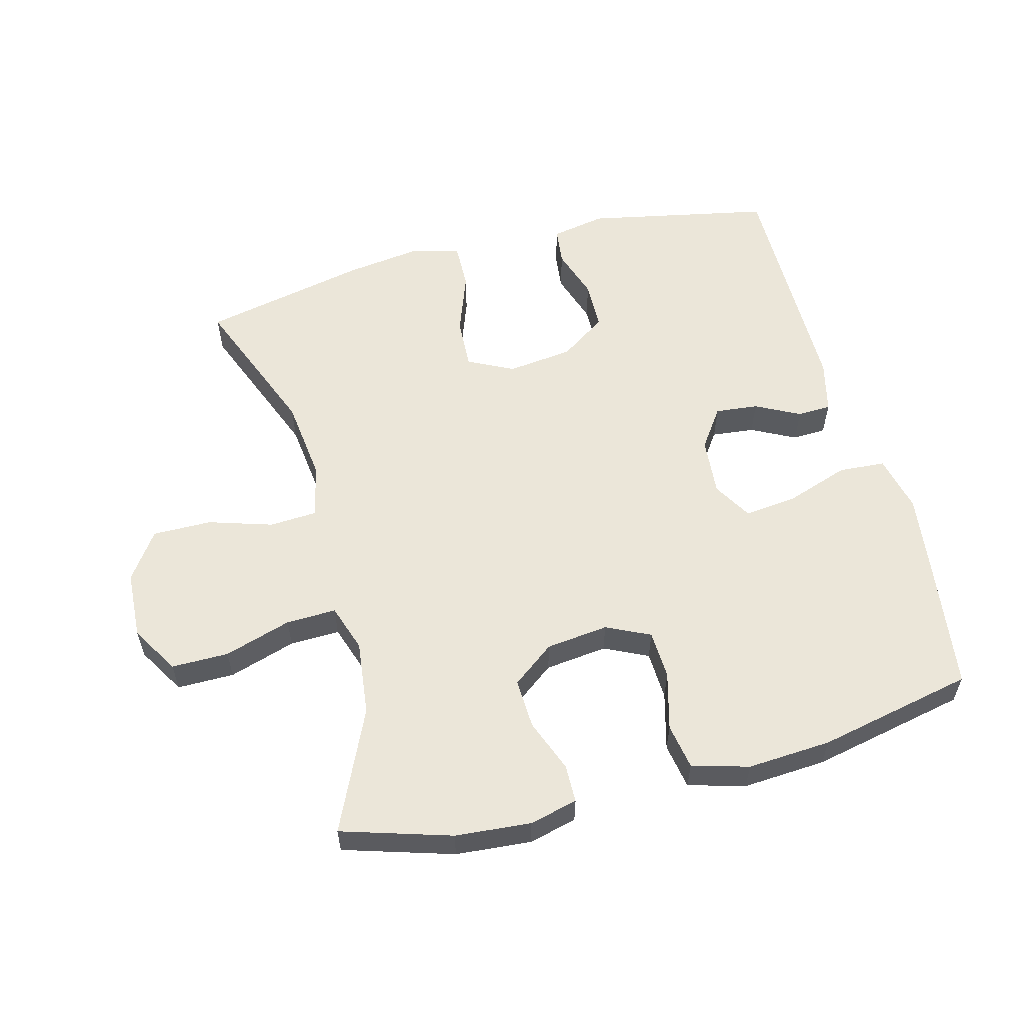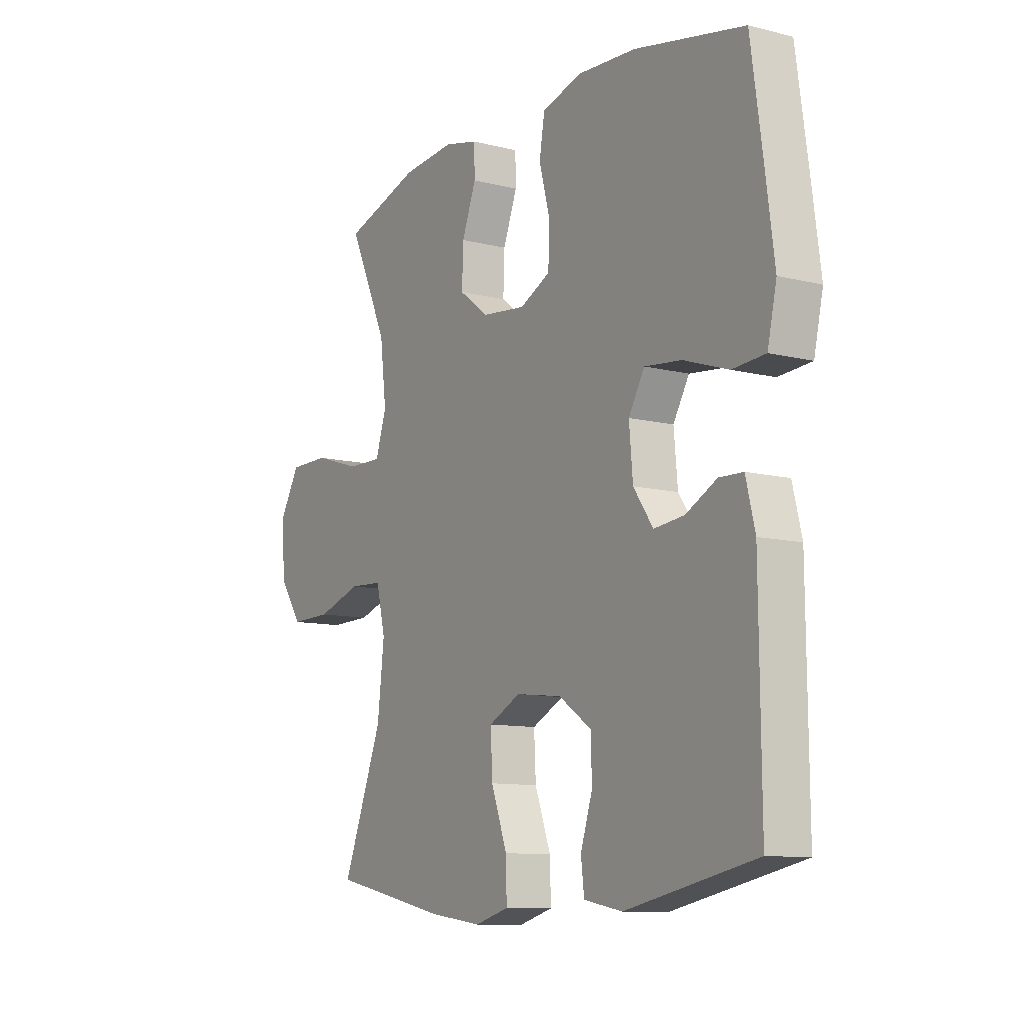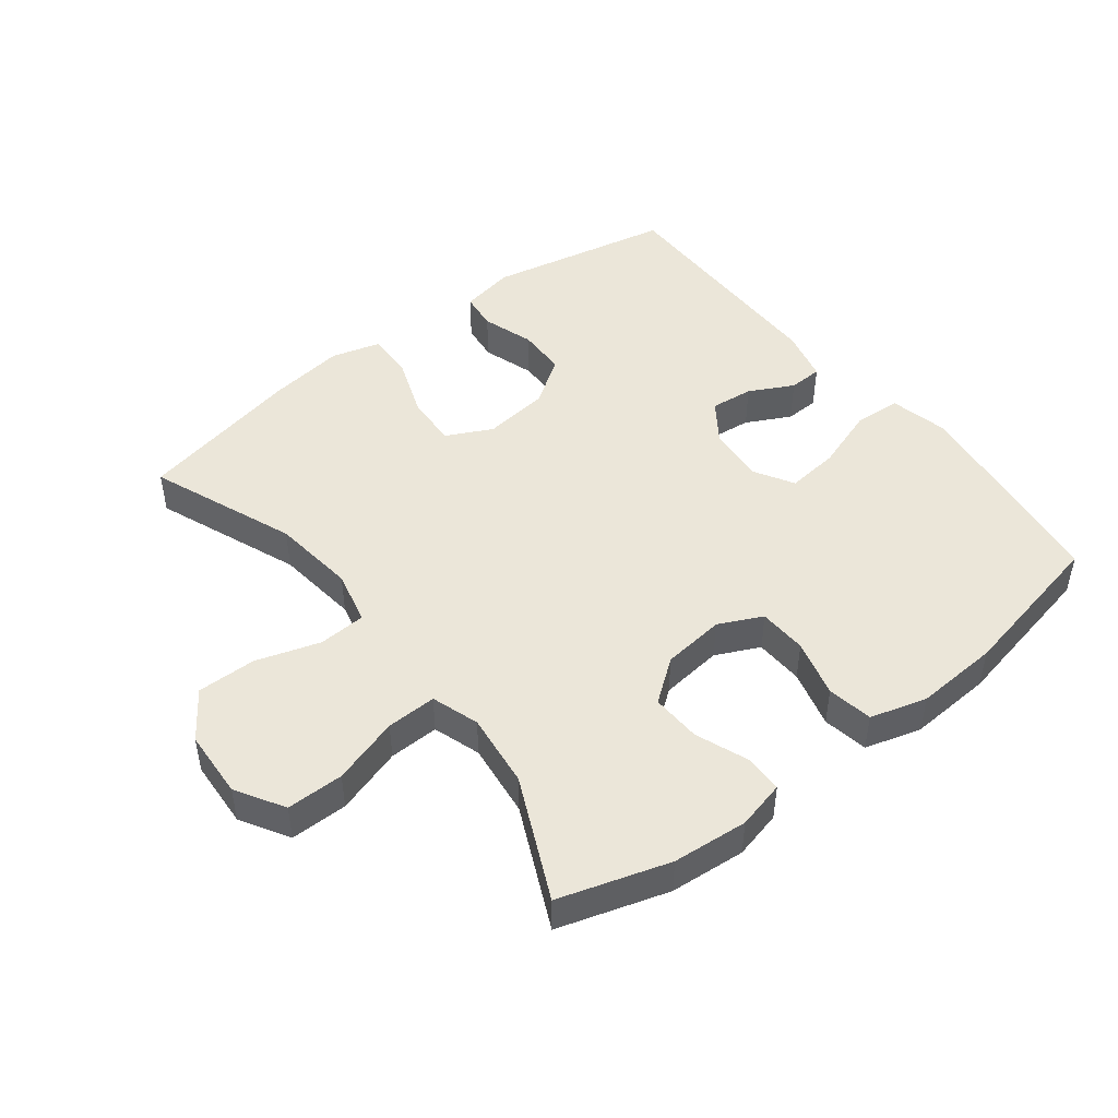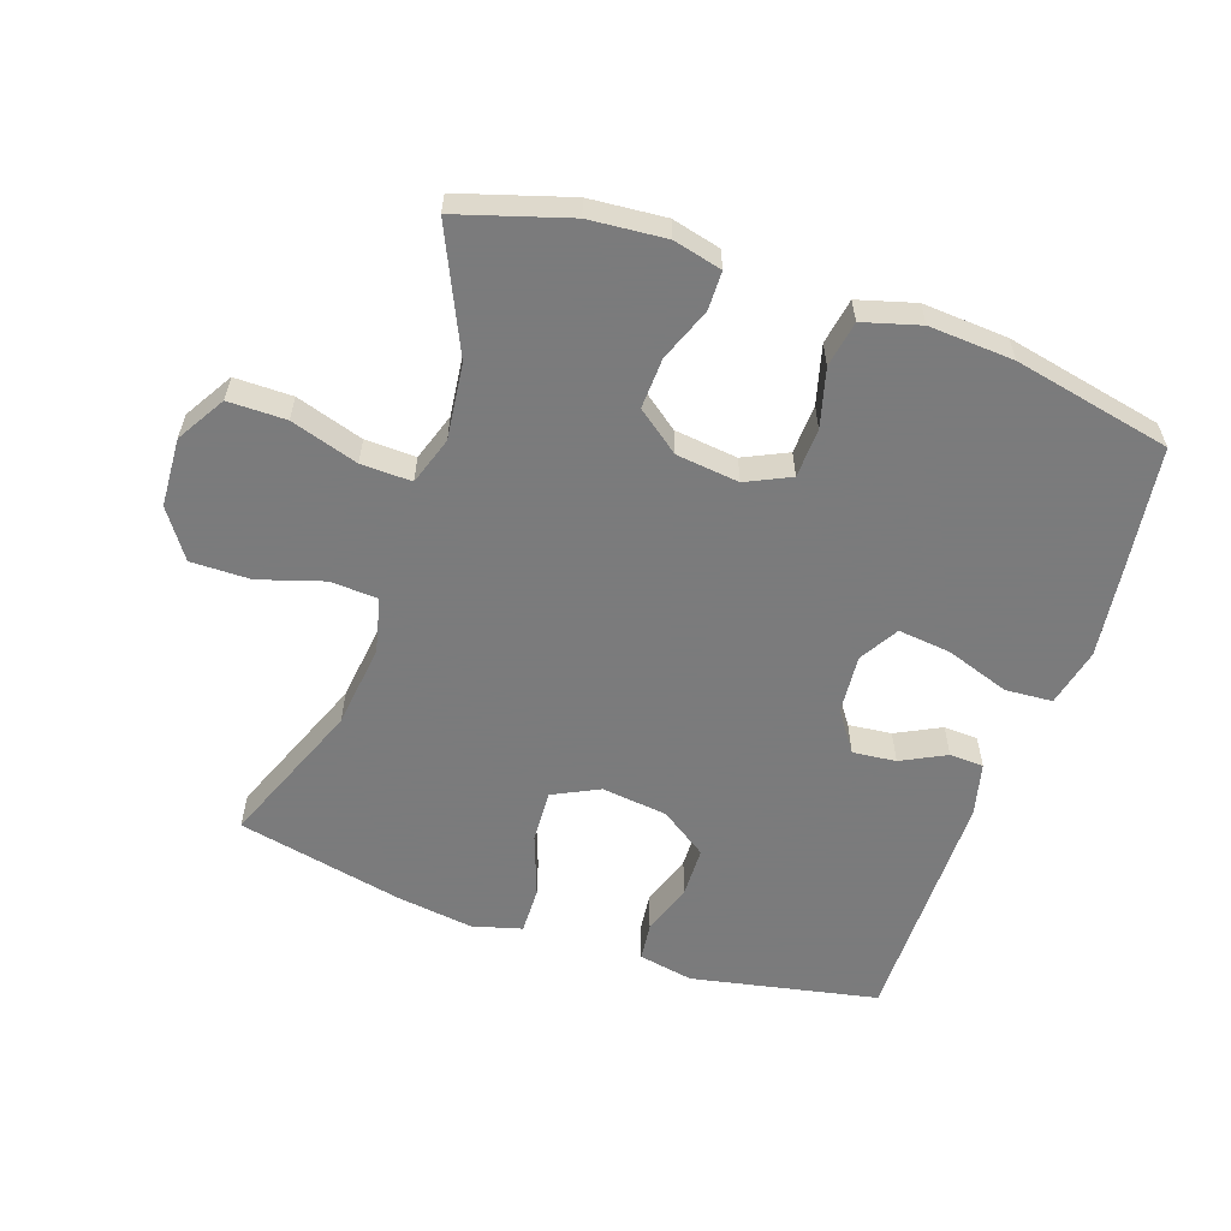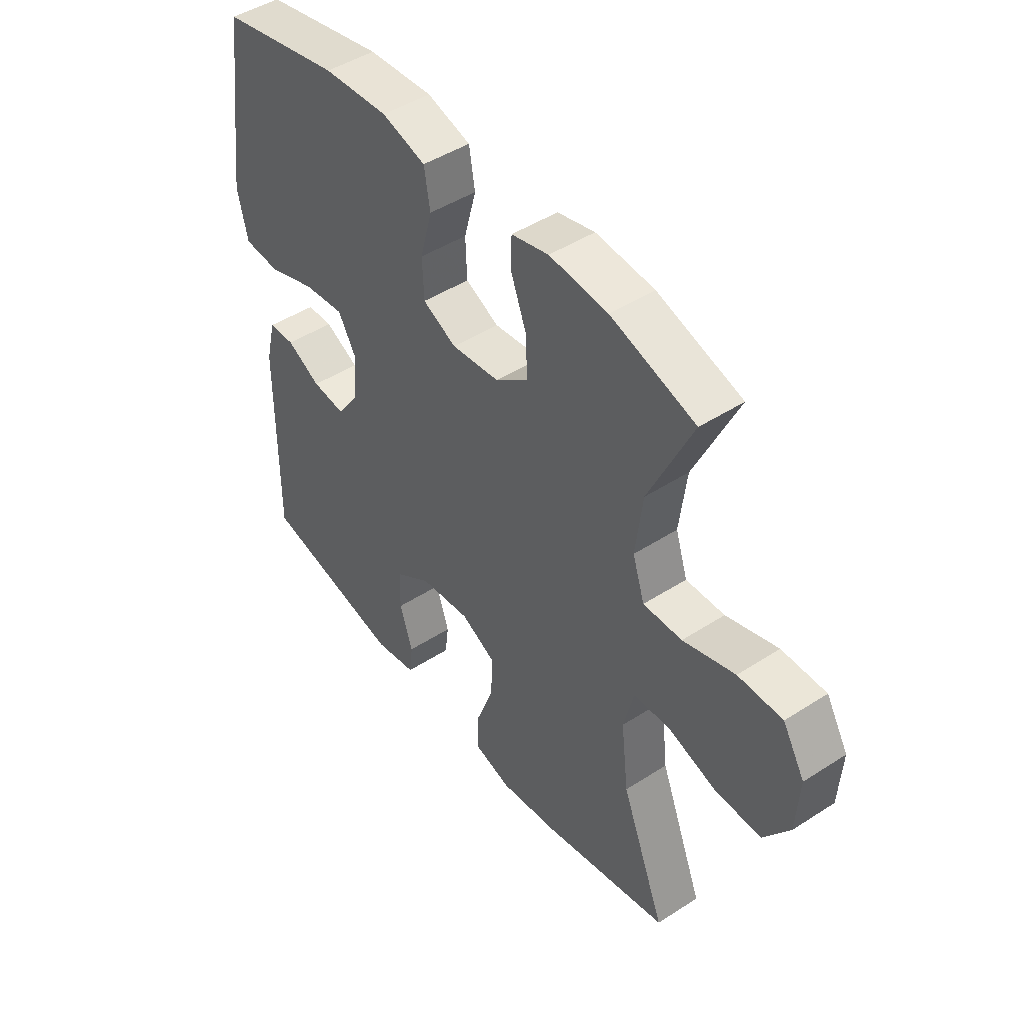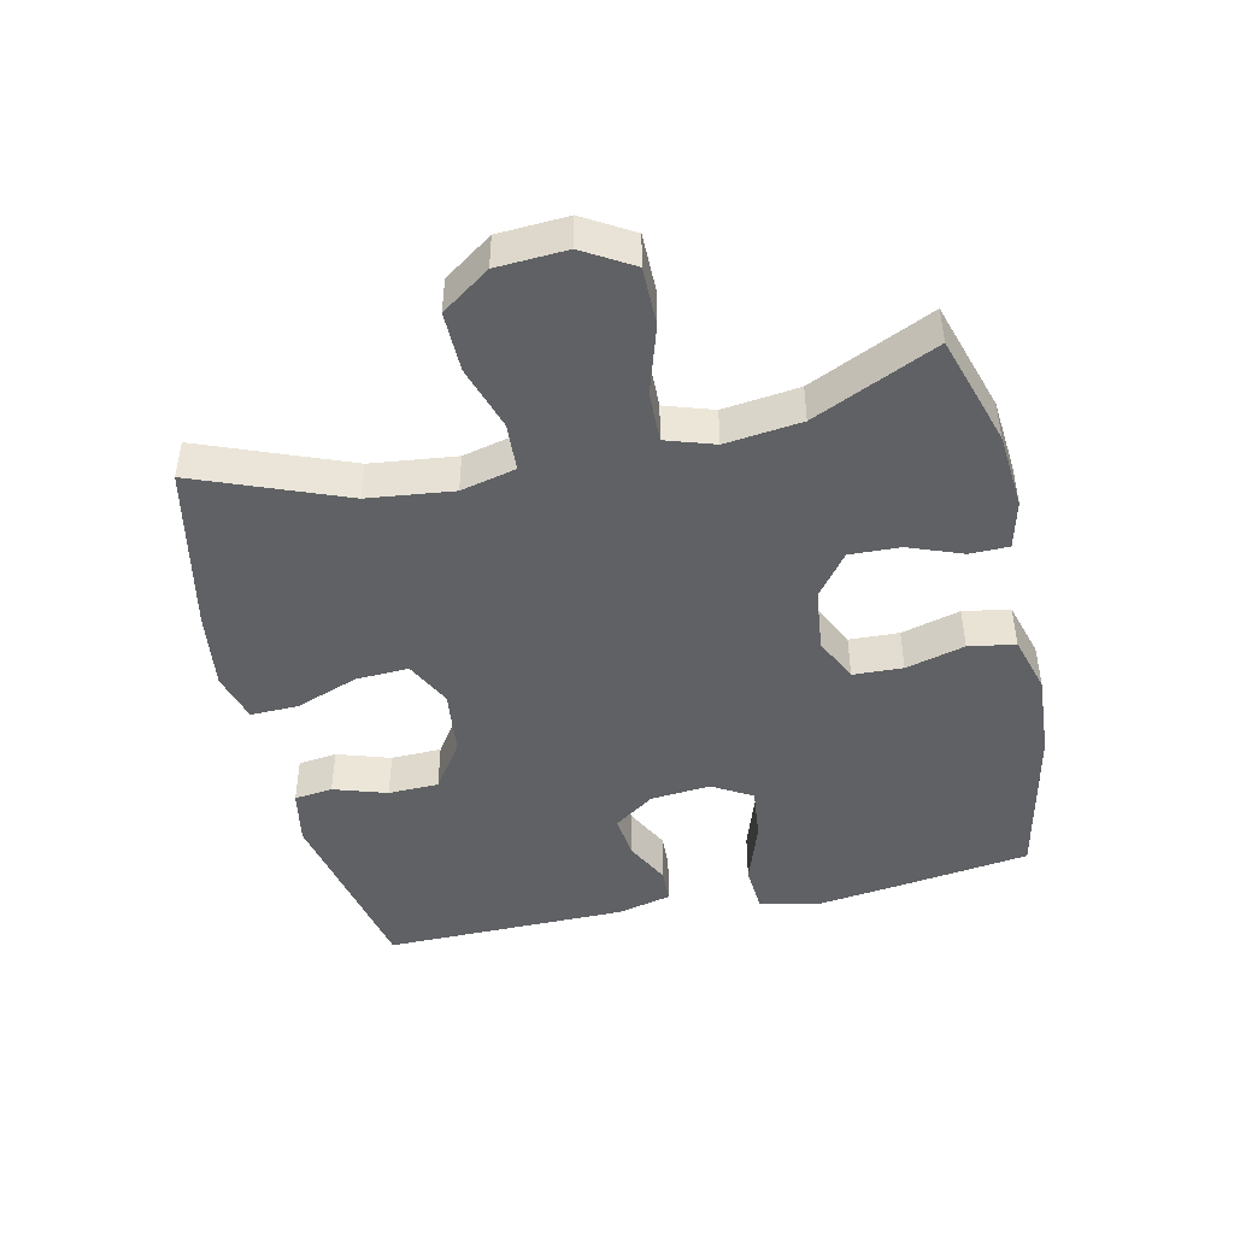
<metadata>
{"format":"obj","ext":"obj","renderer":"f3d","projection":"perspective","resolution":1024,"background":"white","views":[{"elev":57.2,"azim":-14.9,"up":"+Y"},{"elev":-10.6,"azim":57.9,"up":"+Z"},{"elev":47.1,"azim":-37.9,"up":"+Y"},{"elev":-58.4,"azim":-19.1,"up":"+Y"},{"elev":46.4,"azim":-126.4,"up":"+Z"},{"elev":-45.8,"azim":-77.4,"up":"+Y"}]}
</metadata>
<code>
v -0.5 0.07 -0.5
v -0.412 0.07 -0.276
v -0.397 0.07 -0.147
v -0.417 0.07 -0.064
v -0.49 0.07 -0.06
v -0.588 0.07 -0.091
v -0.679 0.07 -0.092
v -0.73 0.07 -0.019
v -0.736 0.07 0.086
v -0.692 0.07 0.16
v -0.604 0.07 0.16
v -0.501 0.07 0.128
v -0.424 0.07 0.126
v -0.4 0.07 0.199
v -0.414 0.07 0.314
v -0.5 0.07 0.5
v -0.332 0.07 0.552
v -0.216 0.07 0.562
v -0.142 0.07 0.544
v -0.141 0.07 0.485
v -0.172 0.07 0.404
v -0.175 0.07 0.327
v -0.11 0.07 0.278
v -0.014 0.07 0.267
v 0.053 0.07 0.299
v 0.056 0.07 0.374
v 0.032 0.07 0.463
v 0.044 0.07 0.533
v 0.131 0.07 0.558
v 0.26 0.07 0.55
v 0.5 0.07 0.5
v 0.527 0.07 0.308
v 0.545 0.07 0.173
v 0.525 0.07 0.084
v 0.453 0.07 0.079
v 0.356 0.07 0.112
v 0.275 0.07 0.121
v 0.24 0.07 0.061
v 0.248 0.07 -0.029
v 0.291 0.07 -0.09
v 0.357 0.07 -0.083
v 0.425 0.07 -0.048
v 0.477 0.07 -0.05
v 0.497 0.07 -0.131
v 0.5 0.07 -0.5
v 0.216 0.07 -0.558
v 0.132 0.07 -0.542
v 0.125 0.07 -0.484
v 0.151 0.07 -0.404
v 0.149 0.07 -0.328
v 0.077 0.07 -0.279
v -0.024 0.07 -0.267
v -0.094 0.07 -0.302
v -0.09 0.07 -0.382
v -0.055 0.07 -0.477
v -0.053 0.07 -0.549
v -0.128 0.07 -0.57
v -0.246 0.07 -0.554
v -0.5 0 -0.5
v -0.412 0 -0.276
v -0.397 0 -0.147
v -0.417 0 -0.064
v -0.49 0 -0.06
v -0.588 0 -0.091
v -0.679 0 -0.092
v -0.73 0 -0.019
v -0.736 0 0.086
v -0.692 0 0.16
v -0.604 0 0.16
v -0.501 0 0.128
v -0.424 0 0.126
v -0.4 0 0.199
v -0.414 0 0.314
v -0.5 0 0.5
v -0.332 0 0.552
v -0.216 0 0.562
v -0.142 0 0.544
v -0.141 0 0.485
v -0.172 0 0.404
v -0.175 0 0.327
v -0.11 0 0.278
v -0.014 0 0.267
v 0.053 0 0.299
v 0.056 0 0.374
v 0.032 0 0.463
v 0.044 0 0.533
v 0.131 0 0.558
v 0.26 0 0.55
v 0.5 0 0.5
v 0.527 0 0.308
v 0.545 0 0.173
v 0.525 0 0.084
v 0.453 0 0.079
v 0.356 0 0.112
v 0.275 0 0.121
v 0.24 0 0.061
v 0.248 0 -0.029
v 0.291 0 -0.09
v 0.357 0 -0.083
v 0.425 0 -0.048
v 0.477 0 -0.05
v 0.497 0 -0.131
v 0.5 0 -0.5
v 0.216 0 -0.558
v 0.132 0 -0.542
v 0.125 0 -0.484
v 0.151 0 -0.404
v 0.149 0 -0.328
v 0.077 0 -0.279
v -0.024 0 -0.267
v -0.094 0 -0.302
v -0.09 0 -0.382
v -0.055 0 -0.477
v -0.053 0 -0.549
v -0.128 0 -0.57
v -0.246 0 -0.554
f 58 1 2
f 57 58 2
f 56 57 2
f 55 56 2
f 54 55 2
f 53 54 2 3
f 52 53 3 4
f 51 52 4
f 47 48 49
f 46 47 49
f 45 46 49
f 44 45 49
f 43 44 49
f 42 43 49
f 41 42 49
f 40 41 49 50
f 39 40 50 51
f 34 35 36
f 33 34 36
f 32 33 36
f 31 32 36
f 30 31 36
f 29 30 36
f 28 29 36
f 27 28 36
f 26 27 36
f 25 26 36 37
f 24 25 37 38
f 19 20 21
f 18 19 21
f 17 18 21
f 16 17 21
f 15 16 21
f 14 15 21 22
f 13 14 22 23
f 10 11 12
f 9 10 12
f 8 9 12
f 7 8 12
f 6 7 12
f 5 6 12
f 4 5 12 13
f 38 39 51
f 24 38 51
f 23 24 51
f 13 23 51
f 4 13 51
f 60 59 116
f 60 116 115
f 60 115 114
f 60 114 113
f 60 113 112
f 61 60 112 111
f 62 61 111 110
f 62 110 109
f 107 106 105
f 107 105 104
f 107 104 103
f 107 103 102
f 107 102 101
f 107 101 100
f 107 100 99
f 108 107 99 98
f 109 108 98 97
f 94 93 92
f 94 92 91
f 94 91 90
f 94 90 89
f 94 89 88
f 94 88 87
f 94 87 86
f 94 86 85
f 94 85 84
f 95 94 84 83
f 96 95 83 82
f 79 78 77
f 79 77 76
f 79 76 75
f 79 75 74
f 79 74 73
f 80 79 73 72
f 81 80 72 71
f 70 69 68
f 70 68 67
f 70 67 66
f 70 66 65
f 70 65 64
f 70 64 63
f 71 70 63 62
f 109 97 96
f 109 96 82
f 109 82 81
f 109 81 71
f 109 71 62
f 1 59 60 2
f 2 60 61 3
f 3 61 62 4
f 4 62 63 5
f 5 63 64 6
f 6 64 65 7
f 7 65 66 8
f 8 66 67 9
f 9 67 68 10
f 10 68 69 11
f 11 69 70 12
f 12 70 71 13
f 13 71 72 14
f 14 72 73 15
f 15 73 74 16
f 16 74 75 17
f 17 75 76 18
f 18 76 77 19
f 19 77 78 20
f 20 78 79 21
f 21 79 80 22
f 22 80 81 23
f 23 81 82 24
f 24 82 83 25
f 25 83 84 26
f 26 84 85 27
f 27 85 86 28
f 28 86 87 29
f 29 87 88 30
f 30 88 89 31
f 31 89 90 32
f 32 90 91 33
f 33 91 92 34
f 34 92 93 35
f 35 93 94 36
f 36 94 95 37
f 37 95 96 38
f 38 96 97 39
f 39 97 98 40
f 40 98 99 41
f 41 99 100 42
f 42 100 101 43
f 43 101 102 44
f 44 102 103 45
f 45 103 104 46
f 46 104 105 47
f 47 105 106 48
f 48 106 107 49
f 49 107 108 50
f 50 108 109 51
f 51 109 110 52
f 52 110 111 53
f 53 111 112 54
f 54 112 113 55
f 55 113 114 56
f 56 114 115 57
f 57 115 116 58
f 58 116 59 1

</code>
